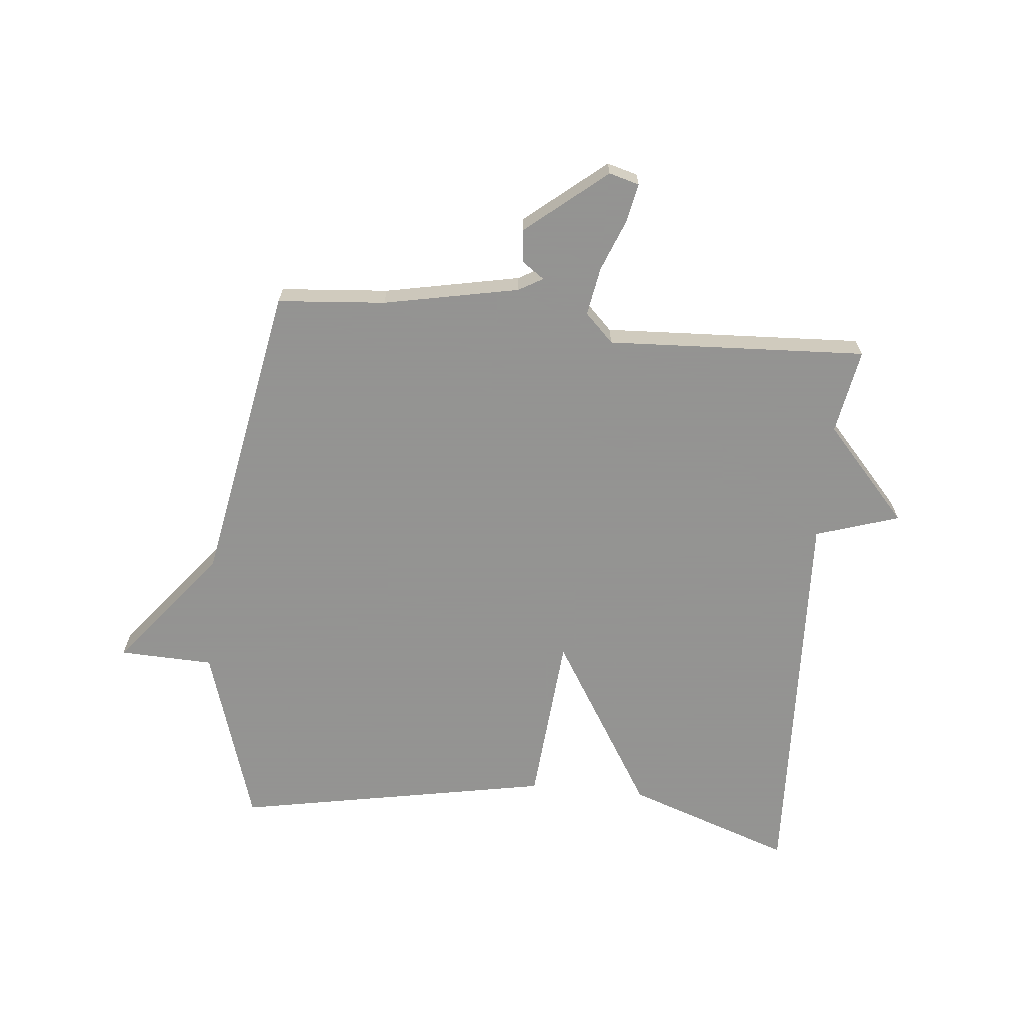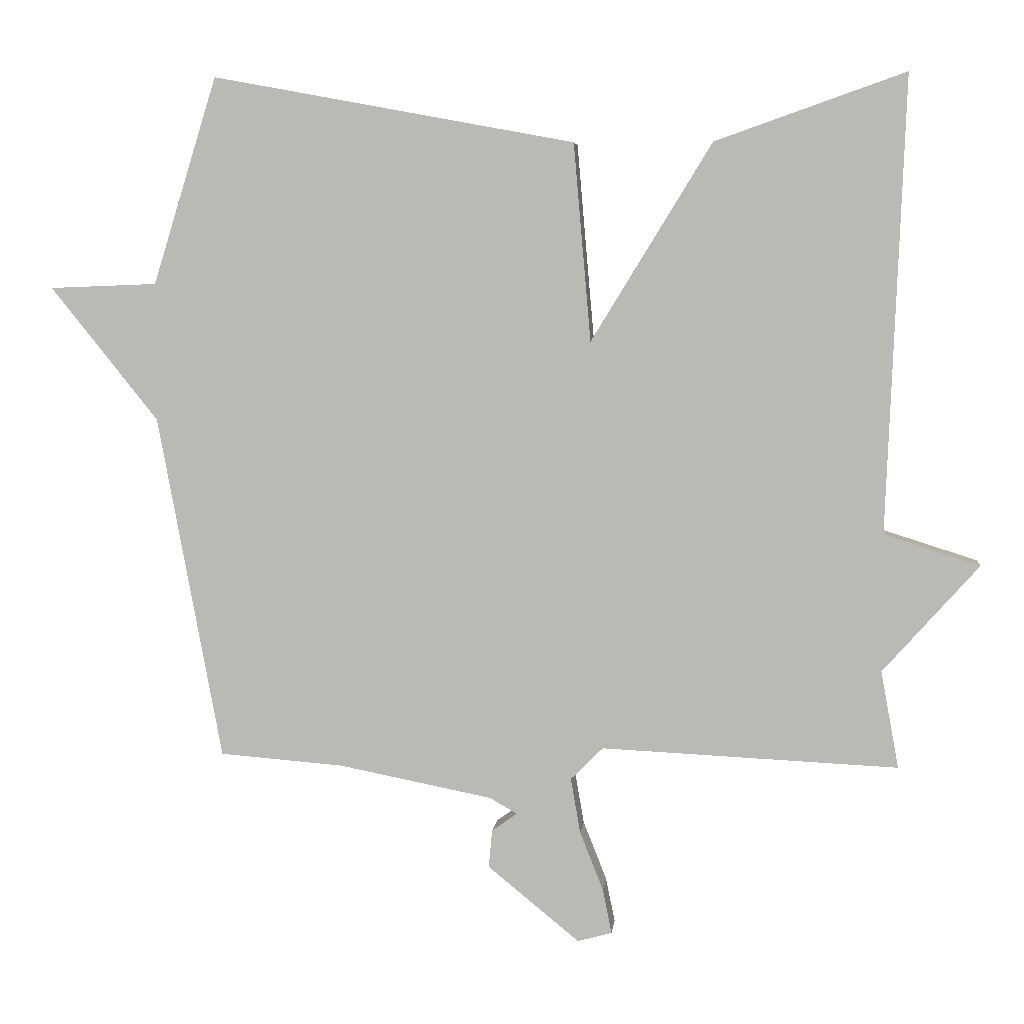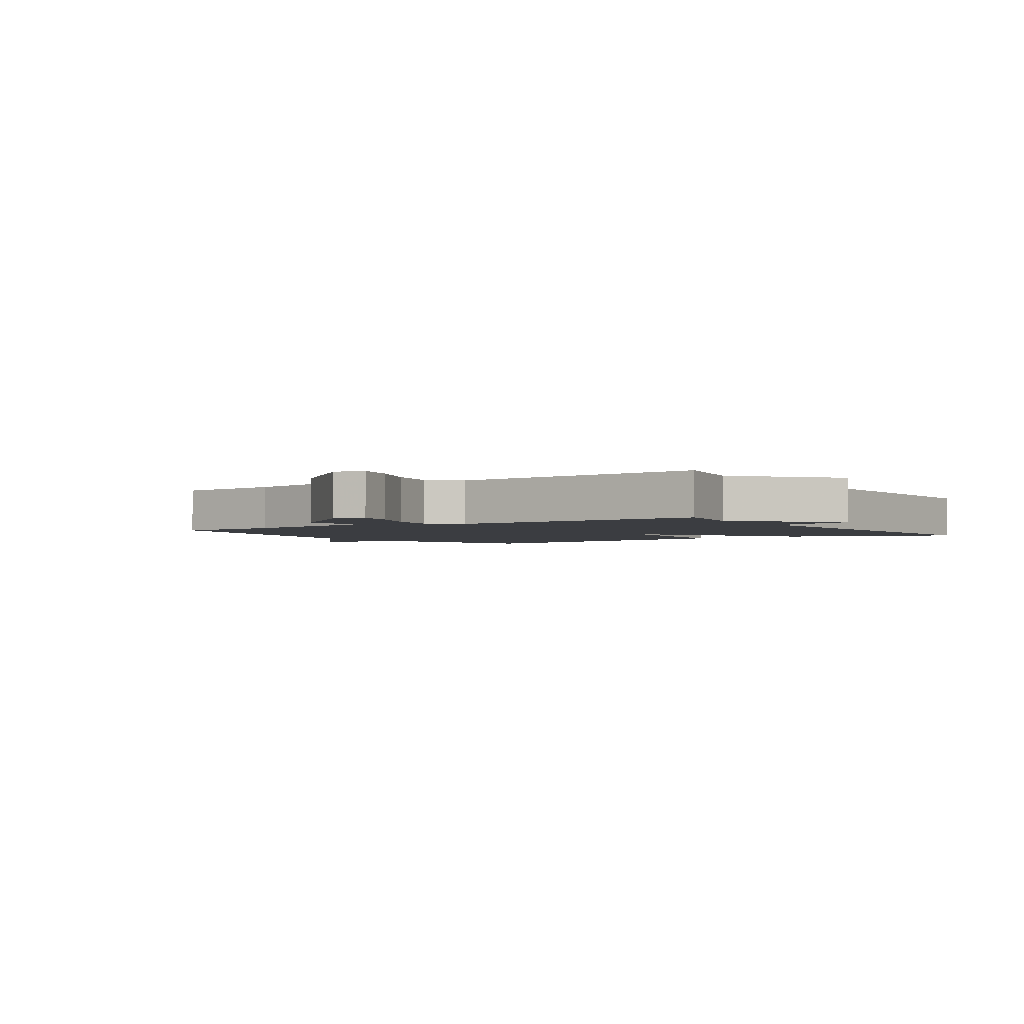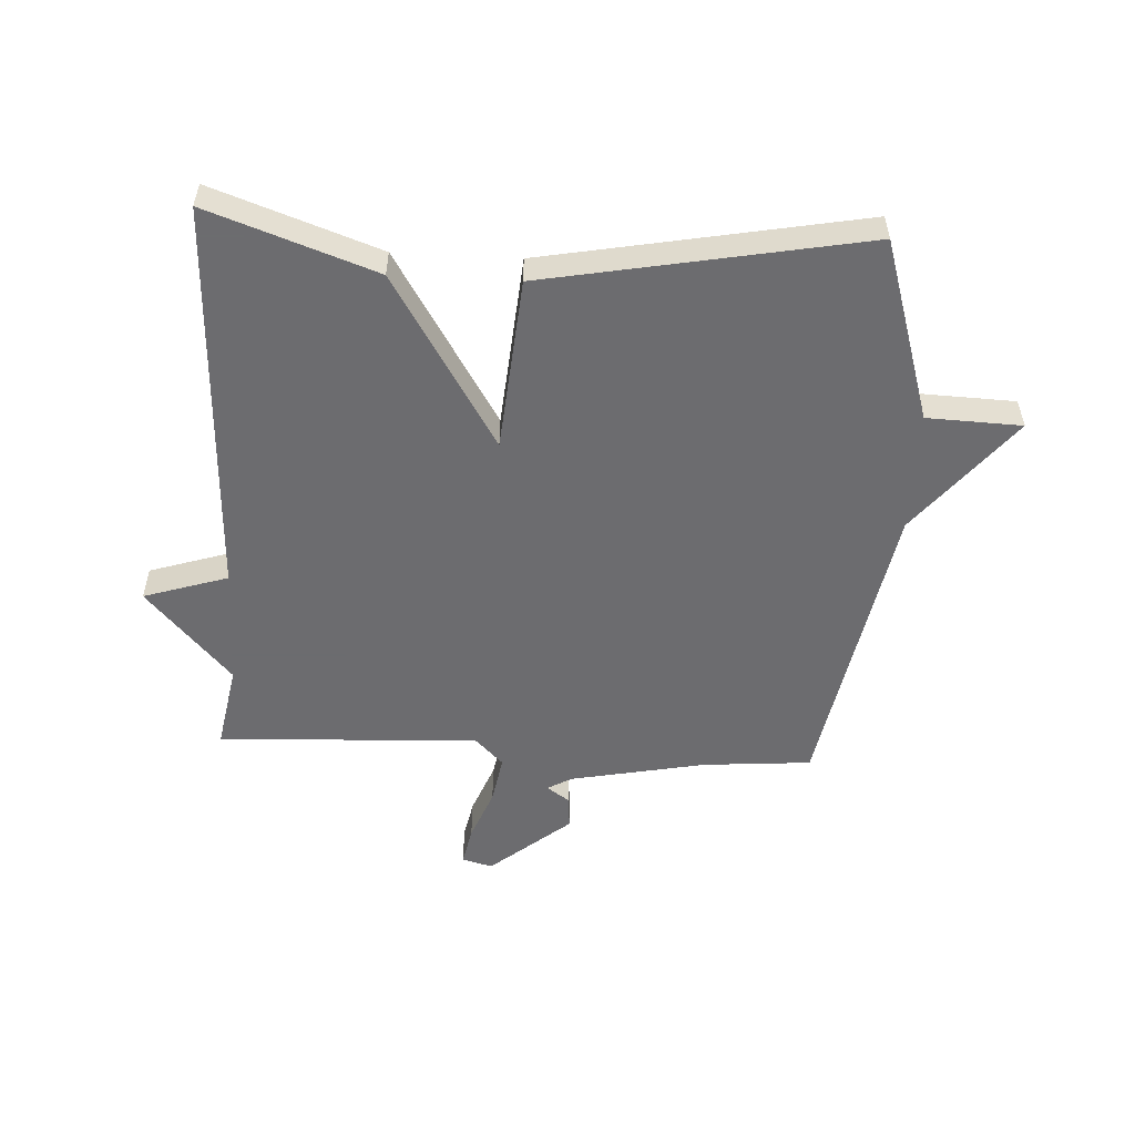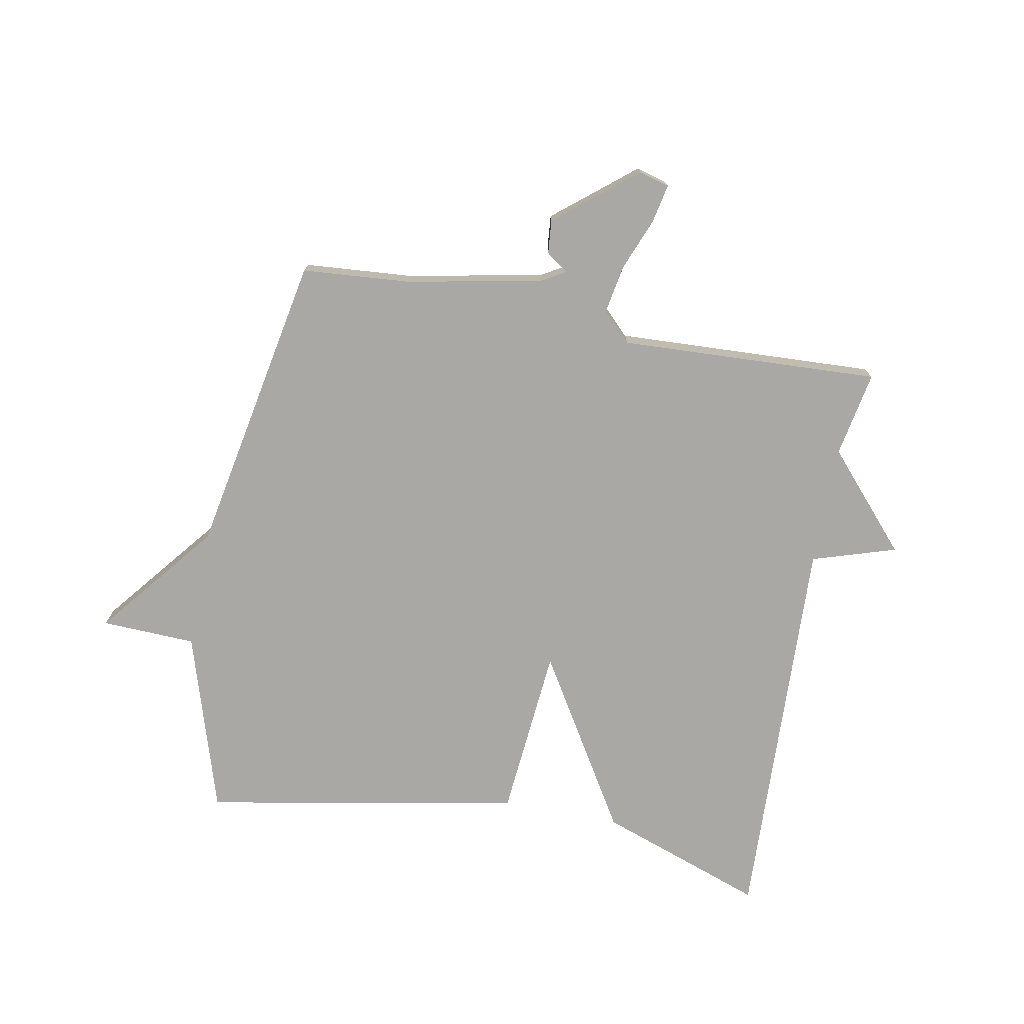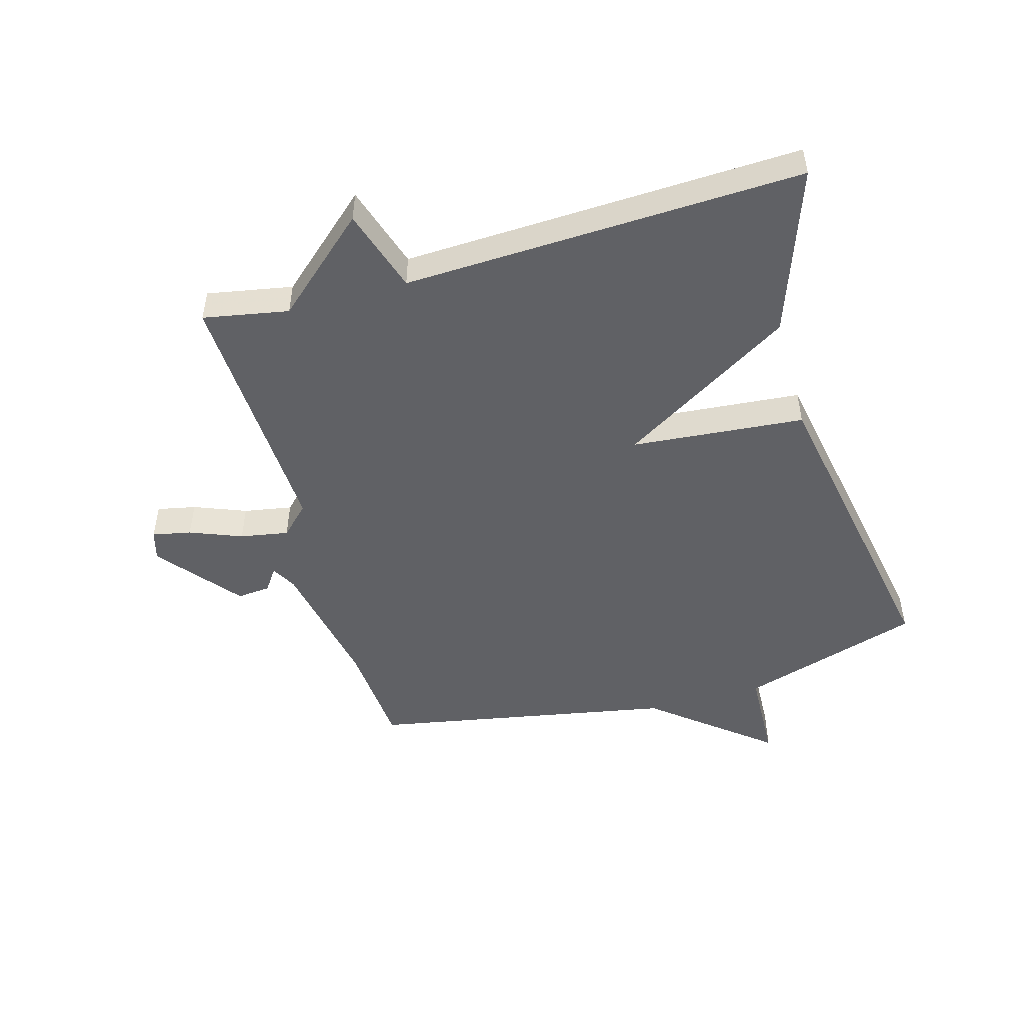
<metadata>
{"format":"obj","ext":"obj","renderer":"f3d","projection":"perspective","resolution":1024,"background":"white","views":[{"elev":-66.9,"azim":174.6,"up":"+Y"},{"elev":5.5,"azim":-174.0,"up":"+Z"},{"elev":-2.5,"azim":-146.3,"up":"+Y"},{"elev":-53.8,"azim":-3.0,"up":"+Y"},{"elev":-75.1,"azim":169.3,"up":"+Y"},{"elev":-49.4,"azim":-74.2,"up":"+Y"}]}
</metadata>
<code>
v -0.5 0.07 0.5
v -0.225 0.07 0.403
v -0.05 0.07 0.117
v -0.025 0.07 0.403
v 0.5 0.07 0.5
v 0.593 0.07 0.2
v 0.749 0.07 0.194
v 0.593 0.07 0
v 0.5 0.07 -0.5
v 0.321 0.07 -0.514
v 0.097 0.07 -0.558
v 0.057 0.07 -0.581
v 0.094 0.07 -0.607
v 0.099 0.07 -0.662
v -0.034 0.07 -0.771
v -0.084 0.07 -0.757
v -0.071 0.07 -0.693
v -0.037 0.07 -0.607
v -0.023 0.07 -0.527
v -0.07 0.07 -0.48
v -0.5 0.07 -0.5
v -0.474 0.07 -0.359
v -0.613 0.07 -0.203
v -0.474 0.07 -0.159
v -0.5 0 0.5
v -0.225 0 0.403
v -0.05 0 0.117
v -0.025 0 0.403
v 0.5 0 0.5
v 0.593 0 0.2
v 0.749 0 0.194
v 0.593 0 0
v 0.5 0 -0.5
v 0.321 0 -0.514
v 0.097 0 -0.558
v 0.057 0 -0.581
v 0.094 0 -0.607
v 0.099 0 -0.662
v -0.034 0 -0.771
v -0.084 0 -0.757
v -0.071 0 -0.693
v -0.037 0 -0.607
v -0.023 0 -0.527
v -0.07 0 -0.48
v -0.5 0 -0.5
v -0.474 0 -0.359
v -0.613 0 -0.203
v -0.474 0 -0.159
f 22 23 24
f 20 21 22
f 20 22 24
f 16 17 18
f 15 16 18
f 14 15 18
f 13 14 18
f 12 13 18
f 11 12 18 19
f 10 11 19 20
f 10 20 24
f 9 10 24
f 8 9 24
f 3 4 5 6
f 7 8 24
f 6 7 24
f 3 6 24
f 1 2 3 24
f 48 47 46
f 46 45 44
f 48 46 44
f 42 41 40
f 42 40 39
f 42 39 38
f 42 38 37
f 42 37 36
f 43 42 36 35
f 44 43 35 34
f 48 44 34
f 48 34 33
f 48 33 32
f 30 29 28 27
f 48 32 31
f 48 31 30
f 48 30 27
f 48 27 26 25
f 1 25 26 2
f 2 26 27 3
f 3 27 28 4
f 4 28 29 5
f 5 29 30 6
f 6 30 31 7
f 7 31 32 8
f 8 32 33 9
f 9 33 34 10
f 10 34 35 11
f 11 35 36 12
f 12 36 37 13
f 13 37 38 14
f 14 38 39 15
f 15 39 40 16
f 16 40 41 17
f 17 41 42 18
f 18 42 43 19
f 19 43 44 20
f 20 44 45 21
f 21 45 46 22
f 22 46 47 23
f 23 47 48 24
f 24 48 25 1

</code>
